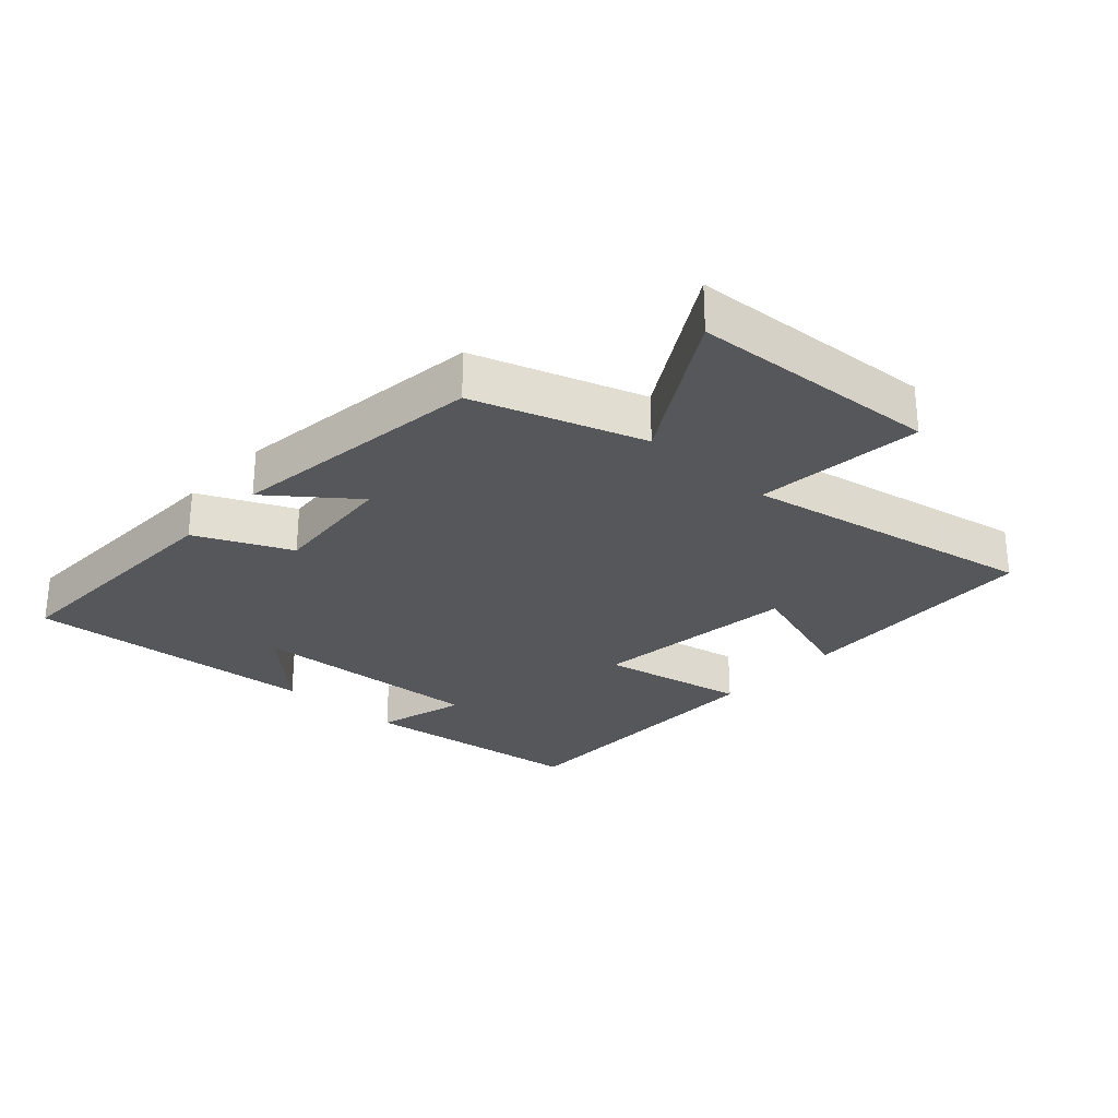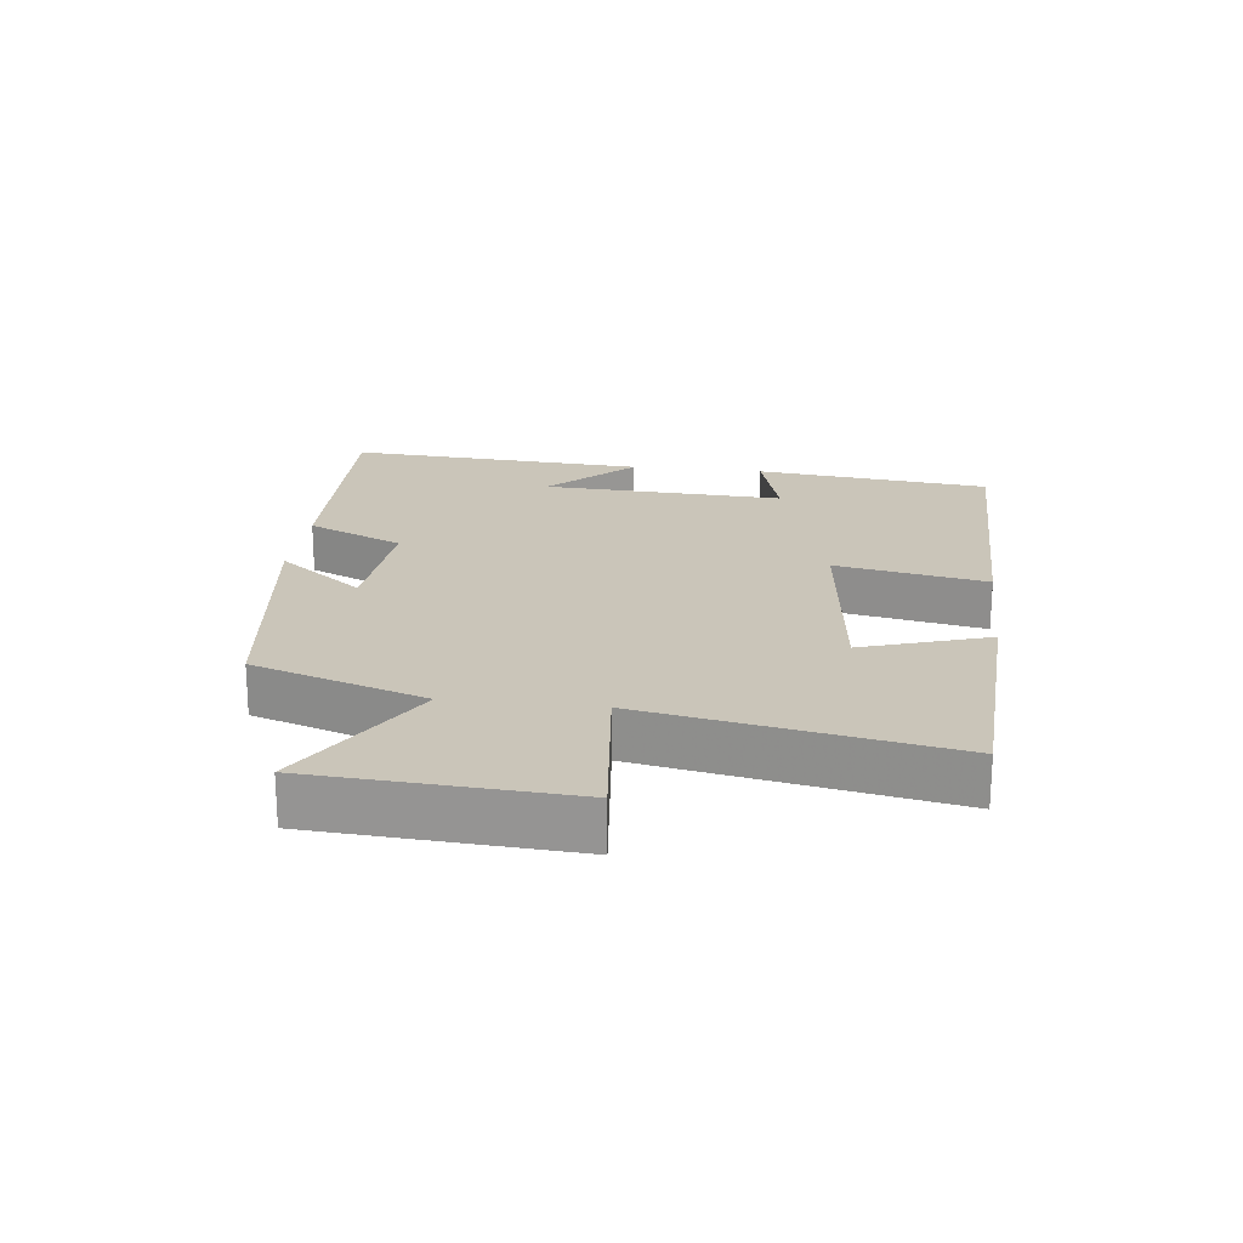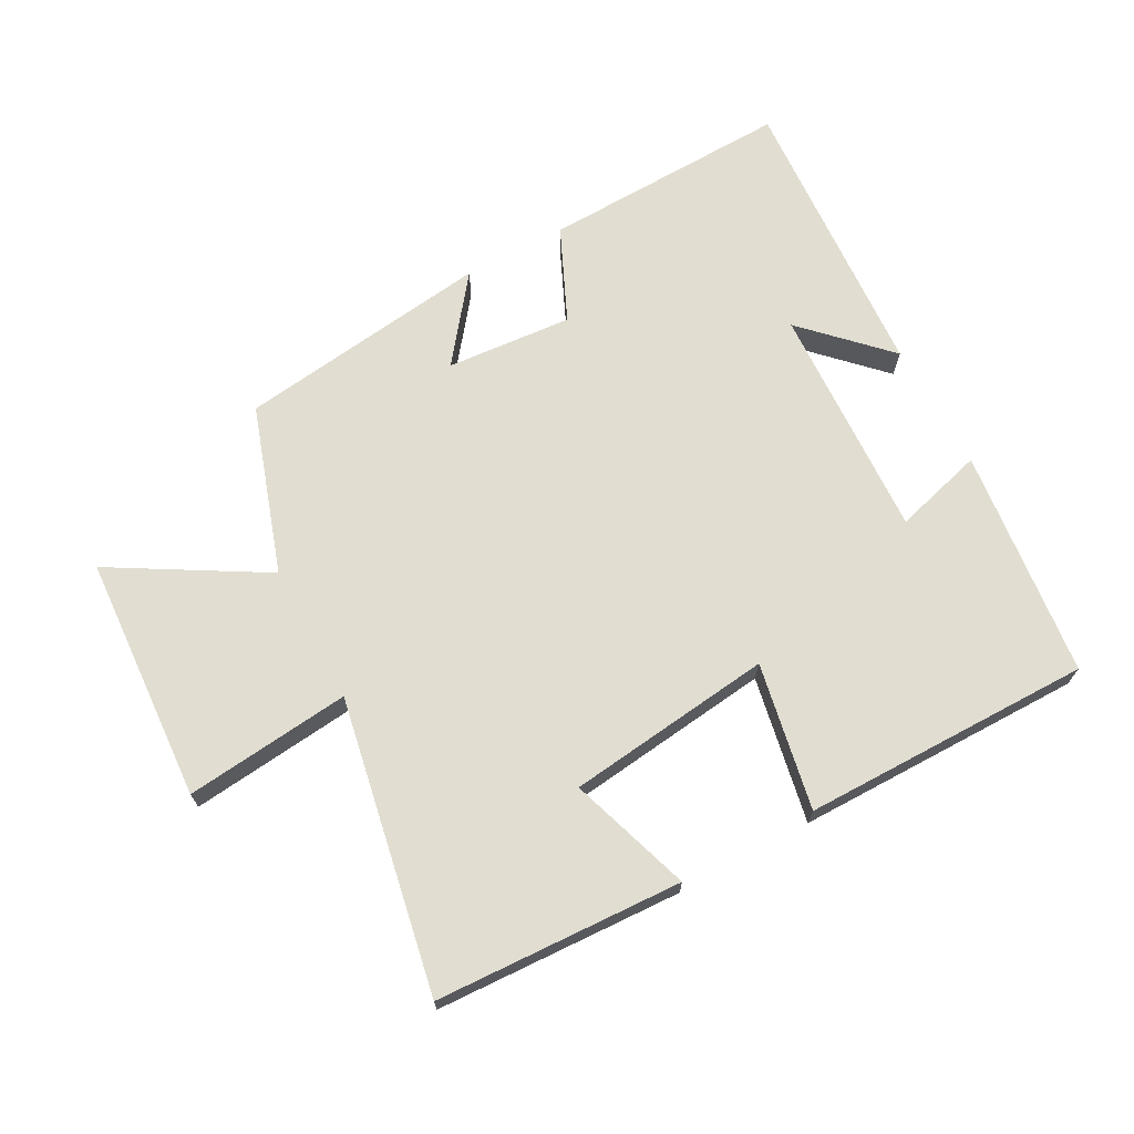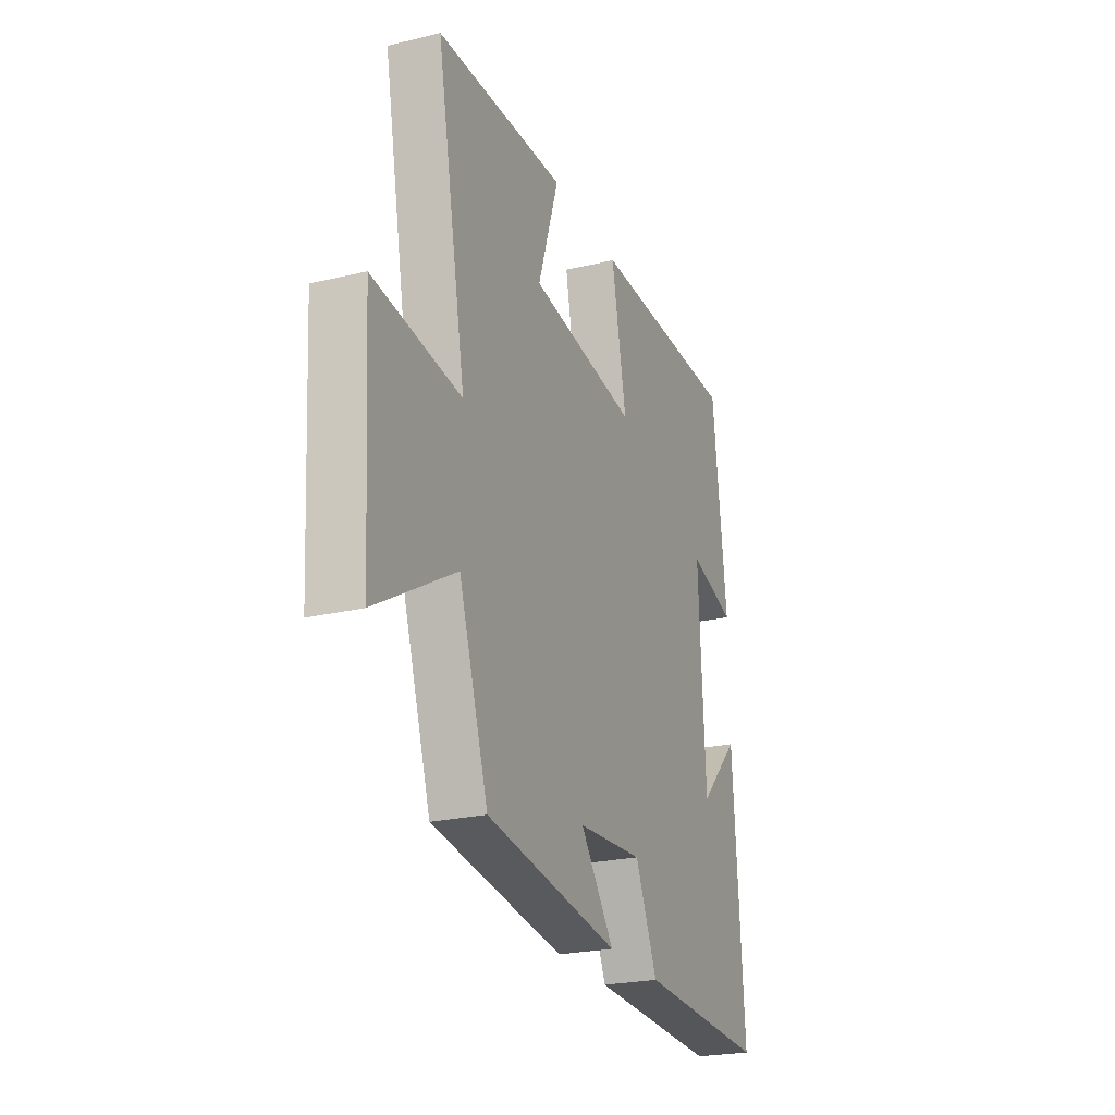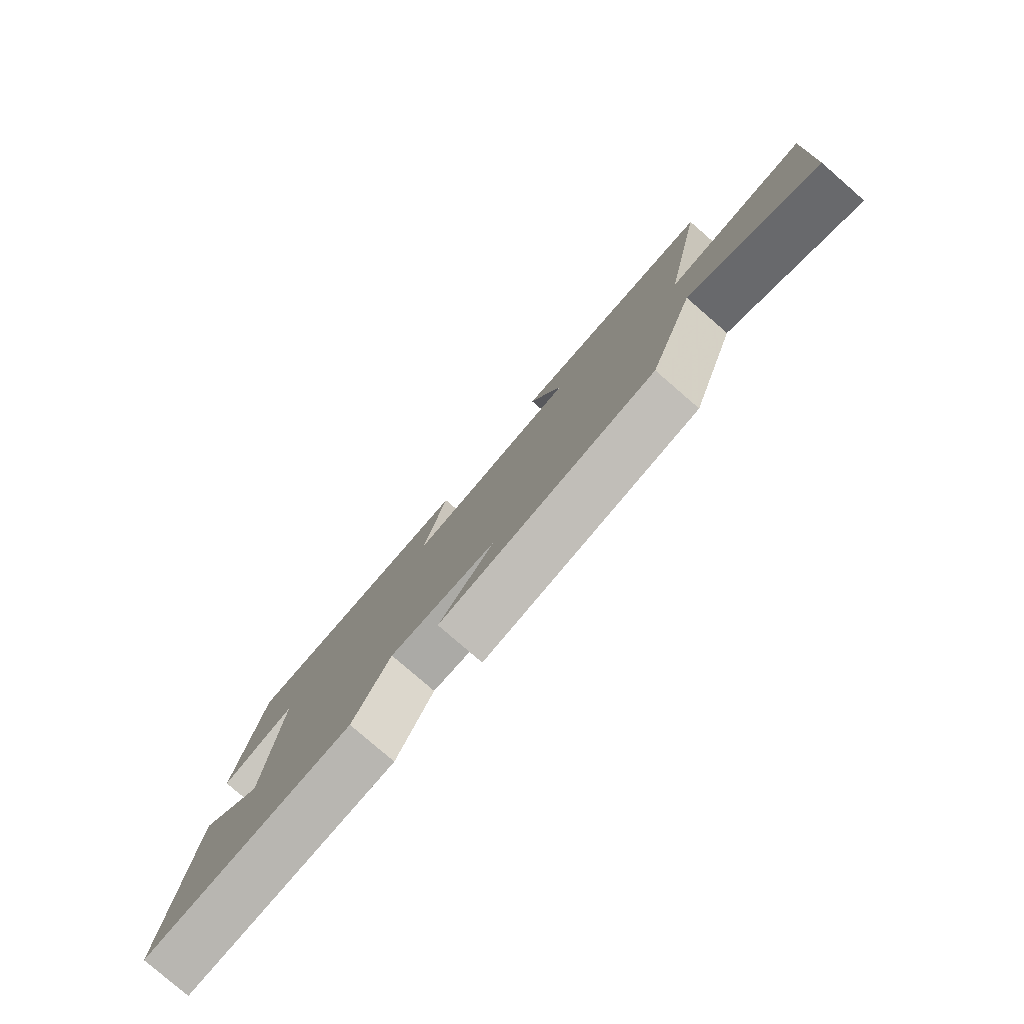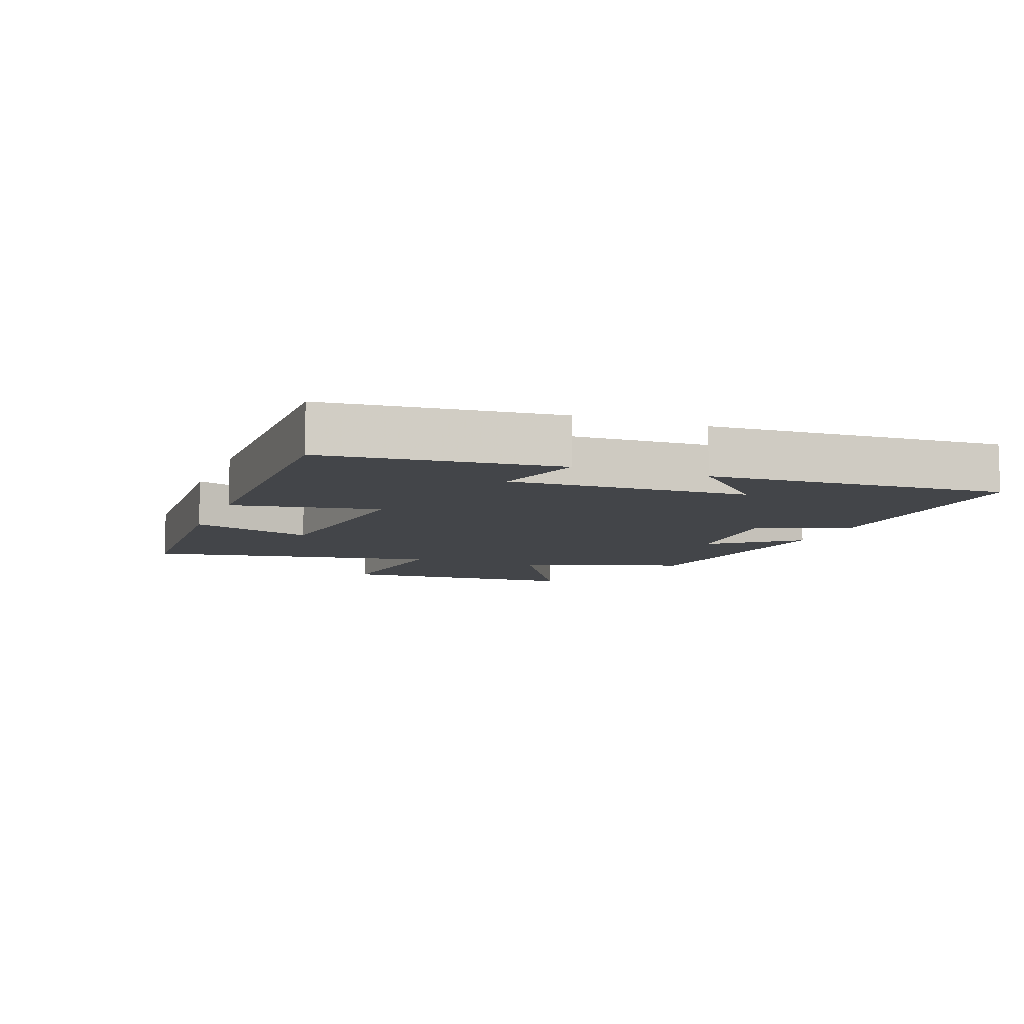
<metadata>
{"format":"obj","ext":"obj","renderer":"f3d","projection":"perspective","resolution":1024,"background":"white","views":[{"elev":-27.4,"azim":-132.3,"up":"+Y"},{"elev":20.6,"azim":-83.2,"up":"+Y"},{"elev":68.9,"azim":-28.5,"up":"+Y"},{"elev":-24.2,"azim":-68.5,"up":"+Z"},{"elev":-79.9,"azim":-130.9,"up":"+Z"},{"elev":-8.7,"azim":68.9,"up":"+Y"}]}
</metadata>
<code>
v 0.53 0.07 -0.512
v 0.143 0.07 -0.5
v 0.077 0.07 -0.355
v -0.119 0.07 -0.371
v -0.019 0.07 -0.5
v -0.414 0.07 -0.448
v -0.5 0.07 -0.189
v -0.733 0.07 -0.326
v -0.757 0.07 0.056
v -0.5 0.07 0.029
v -0.586 0.07 0.482
v -0.204 0.07 0.5
v -0.266 0.07 0.311
v 0.054 0.07 0.273
v 0.01 0.07 0.5
v 0.459 0.07 0.502
v 0.5 0.07 0.146
v 0.36 0.07 0.185
v 0.378 0.07 -0.181
v 0.5 0.07 -0.058
v 0.53 0 -0.512
v 0.143 0 -0.5
v 0.077 0 -0.355
v -0.119 0 -0.371
v -0.019 0 -0.5
v -0.414 0 -0.448
v -0.5 0 -0.189
v -0.733 0 -0.326
v -0.757 0 0.056
v -0.5 0 0.029
v -0.586 0 0.482
v -0.204 0 0.5
v -0.266 0 0.311
v 0.054 0 0.273
v 0.01 0 0.5
v 0.459 0 0.502
v 0.5 0 0.146
v 0.36 0 0.185
v 0.378 0 -0.181
v 0.5 0 -0.058
f 19 20 1 2
f 18 19 2 3
f 15 16 17 18
f 14 15 18
f 13 14 18 3
f 10 11 12 13
f 10 13 3 4
f 7 8 9 10
f 6 7 10
f 4 5 6 10
f 22 21 40 39
f 23 22 39 38
f 38 37 36 35
f 38 35 34
f 23 38 34 33
f 33 32 31 30
f 24 23 33 30
f 30 29 28 27
f 30 27 26
f 30 26 25 24
f 1 21 22 2
f 2 22 23 3
f 3 23 24 4
f 4 24 25 5
f 5 25 26 6
f 6 26 27 7
f 7 27 28 8
f 8 28 29 9
f 9 29 30 10
f 10 30 31 11
f 11 31 32 12
f 12 32 33 13
f 13 33 34 14
f 14 34 35 15
f 15 35 36 16
f 16 36 37 17
f 17 37 38 18
f 18 38 39 19
f 19 39 40 20
f 20 40 21 1

</code>
